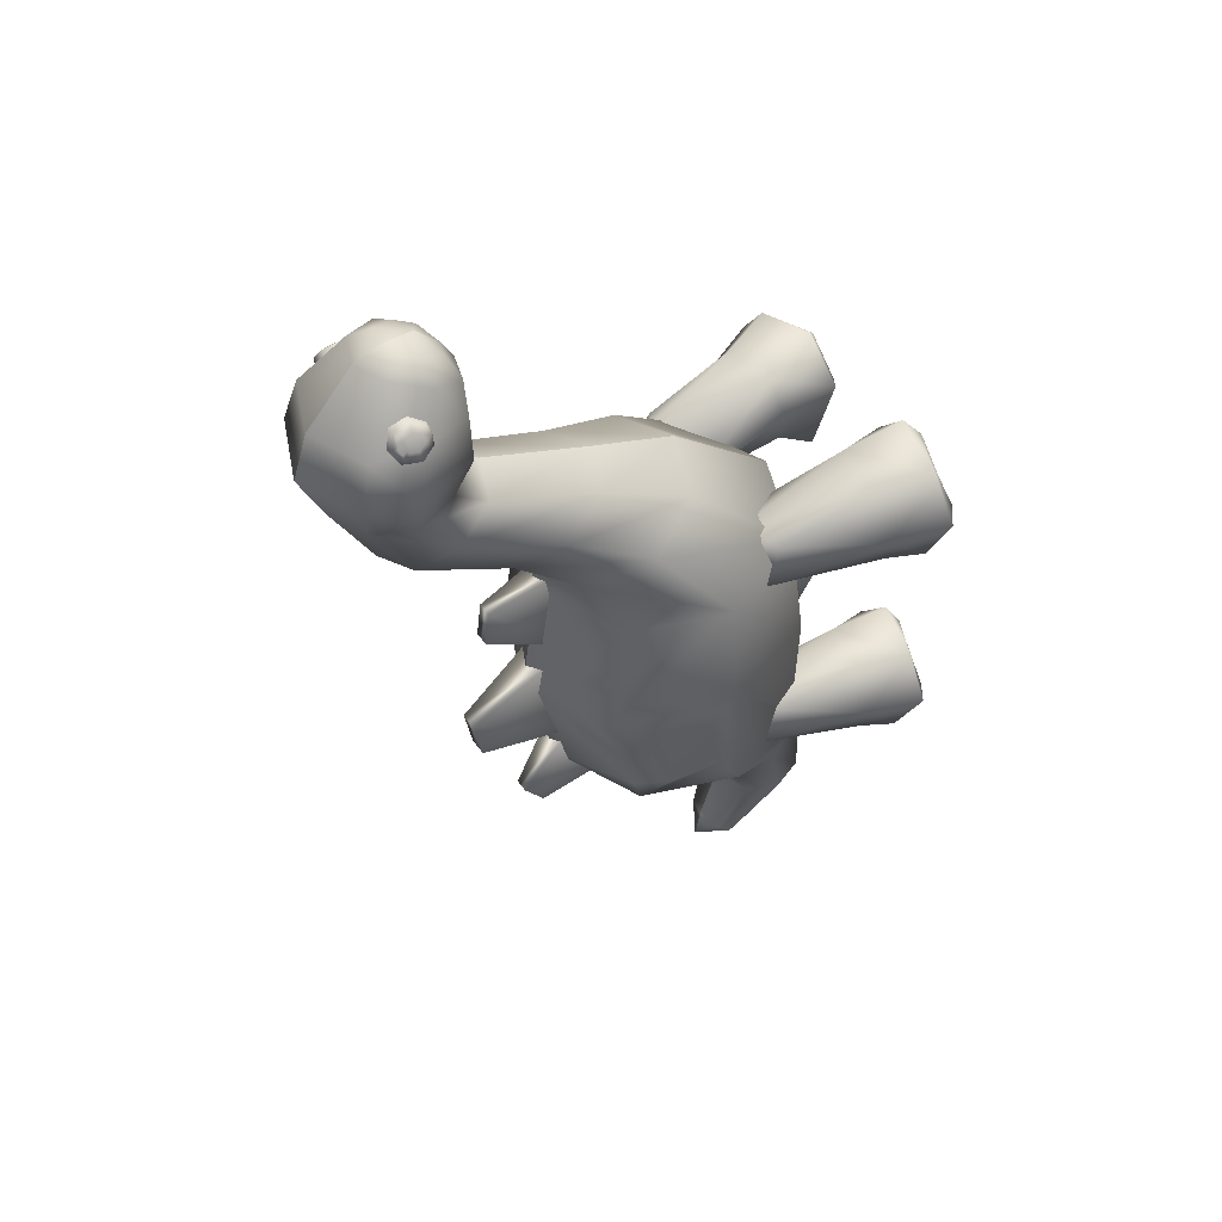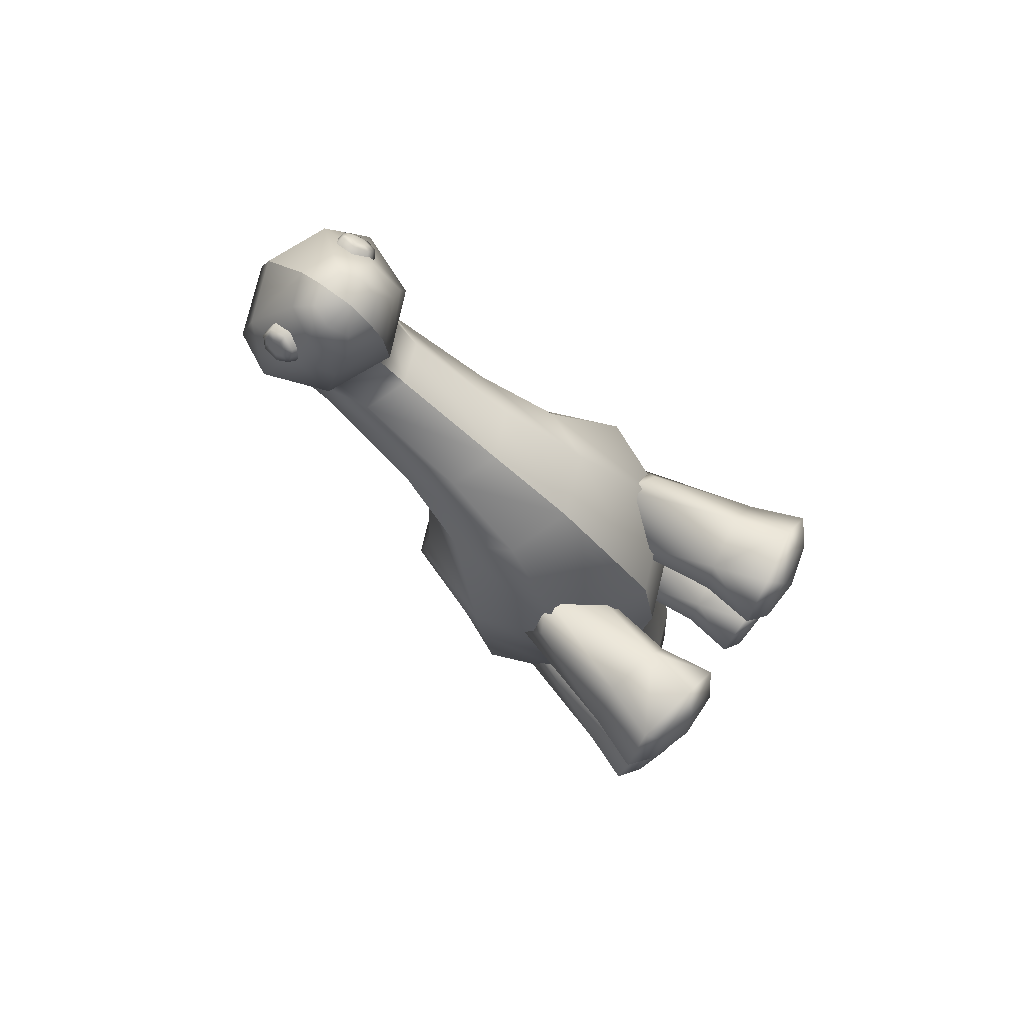
<metadata>
{"format":"obj","ext":"obj","renderer":"f3d","projection":"perspective","resolution":1024,"background":"white","views":[{"elev":49.2,"azim":-123.9,"up":"+Z"},{"elev":79.3,"azim":-54.0,"up":"+Z"}]}
</metadata>
<code>
g SM_Prop_Plush_Dino_02
v 0.03658 0.3043 0.2248
v 0.02691 0.3046 0.2409
v 0.03569 0.2859 0.2274
v 0.02939 0.2859 0.2381
v 0.03198 0.3082 0.2323
v 0.03818 0.2941 0.2224
v 0.0258 0.2942 0.2424
v 0.03444 0.2882 0.2399
v 0.0314 0.2953 0.2435
v 0.03975 0.2882 0.2309
v 0.04198 0.2952 0.2267
v 0.04064 0.3038 0.2287
v 0.03661 0.3071 0.235
v 0.03233 0.3041 0.2422
v 0.03769 0.3021 0.2357
v 0.03714 0.3048 0.2353
v 0.03552 0.3038 0.238
v 0.03665 0.3018 0.2373
v 0.03888 0.3038 0.2324
v 0.03878 0.3015 0.2339
v 0.03579 0.3002 0.239
v 0.03518 0.2962 0.24
v 0.03667 0.2928 0.238
v 0.03921 0.2926 0.2336
v 0.04035 0.2962 0.2319
v 0.03966 0.3004 0.2325
v 0.03716 0.2872 0.2355
v 0.03261 0.2849 0.2329
v -0.03658 0.3043 0.2248
v -0.02691 0.3046 0.2409
v -0.03569 0.2859 0.2274
v -0.02939 0.2859 0.2381
v -0.03198 0.3082 0.2323
v -0.03818 0.2941 0.2224
v -0.0258 0.2942 0.2424
v -0.03444 0.2882 0.2399
v -0.0314 0.2953 0.2435
v -0.03975 0.2882 0.2309
v -0.04198 0.2952 0.2267
v -0.04064 0.3038 0.2287
v -0.03661 0.3071 0.235
v -0.03233 0.3041 0.2422
v -0.03769 0.3021 0.2357
v -0.03714 0.3048 0.2353
v -0.03552 0.3038 0.238
v -0.03665 0.3018 0.2373
v -0.03888 0.3038 0.2324
v -0.03878 0.3015 0.2339
v -0.03579 0.3002 0.239
v -0.03518 0.2962 0.24
v -0.03667 0.2928 0.238
v -0.03921 0.2926 0.2336
v -0.04035 0.2962 0.2319
v -0.03966 0.3004 0.2325
v -0.03716 0.2872 0.2355
v -0.03261 0.2849 0.2329
v 0.07671 0.0108 0.08546
v 0.03284 0.03646 0.081
v 0.06106 0.09893 0.06641
v 0.04146 0.1091 0.07313
v 0.01515 0.102 0.04919
v 0.06444 0.1089 0.04504
v 0.03812 0.1017 0.0211
v 0.02989 0.02992 0.03506
v 0.07444 0.03557 0.0314
v 0.02982 0.005093 0.01748
v 0.07579 0.005934 0.01855
v 0.01955 0.000304 0.06739
v 0.06512 0.04237 0.08116
v 0.03772 0.1205 0.0451
v 0.05167 0.03166 0.02557
v 0.08334 0.03978 0.05376
v 0.02394 0.03225 0.05864
v 0.09519 0.008711 0.05981
v 0.08112 -0.002217 0.0581
v 0.06992 -0.003988 0.03293
v 0.07117 0.000487 0.07215
v 0.03161 -0.008302 0.05903
v 0.04176 -0.00321 0.0298
v 0.04206 0.004679 0.09363
v 0.04862 -0.00409 0.08373
v 0.05737 -0.009405 0.05582
v -0.05356 0.1815 -0.1004
v 0 0.2036 -0.1019
v 0 0.05244 -0.0916
v -0.05356 0.07458 -0.09311
v -0.07575 0.128 -0.09676
v -0.05356 0.1918 0.05074
v 0 0.2139 0.04923
v 0 0.06277 0.05955
v -0.05356 0.0849 0.05804
v -0.07575 0.1383 0.05439
v -0.02882 0.1035 -0.1567
v 0 0.1154 -0.1576
v 0 0.0341 -0.152
v -0.02882 0.04601 -0.1528
v -0.04076 0.07477 -0.1548
v -0.02117 0.07721 -0.2083
v 0 0.08538 -0.2079
v 0 0.02958 -0.2106
v -0.02117 0.03775 -0.2102
v -0.02935 0.05748 -0.2092
v -0.01222 0.09314 -0.2472
v 0 0.09658 -0.2449
v 0 0.09987 -0.2629
v 0 0.07308 -0.261
v -0.01222 0.07652 -0.2587
v -0.0164 0.08483 -0.253
v -0.03561 0.2036 0.07686
v 0 0.2168 0.07039
v 0 0.1263 0.1145
v -0.03561 0.1396 0.1081
v -0.05036 0.1716 0.09246
v -0.0239 0.3189 0.1759
v 0 0.3279 0.1752
v 0 0.2615 0.1756
v -0.02528 0.2719 0.1761
v -0.03431 0.2957 0.1762
v -0.03806 0.3253 0.2053
v 0 0.3409 0.2043
v 0 0.2505 0.2053
v -0.0361 0.266 0.2062
v -0.04953 0.3013 0.2064
v -0.01819 0.2979 0.2584
v 0 0.3054 0.2584
v 0 0.2529 0.2363
v -0.02104 0.2608 0.2428
v -0.02787 0.2794 0.2519
v -0.03324 0.3185 0.2299
v -0.03594 0.29 0.2288
v -0.03001 0.2638 0.2272
v 0 0.252 0.2236
v 0 0.3321 0.2301
v 0 0.304 0.1307
v -0.02324 0.2953 0.1359
v -0.03204 0.2738 0.1478
v -0.0235 0.2522 0.1596
v 0 0.2431 0.1643
v 0 0.2526 0.1021
v -0.02635 0.2419 0.1072
v -0.03861 0.2157 0.1192
v -0.02666 0.1893 0.1312
v 0 0.1782 0.136
v -0.01131 0.2874 0.2629
v 0 0.2919 0.2629
v 0 0.273 0.2628
v 0 0.2601 0.2495
v -0.01269 0.2649 0.2534
v -0.016 0.2762 0.259
v 0 0.2244 -0.02555
v -0.05356 0.2023 -0.02403
v -0.07575 0.1348 -0.01814
v -0.05356 0.07278 -0.02095
v 0 0.05064 -0.01944
v -0.05356 0.1855 -0.0856
v -0.05356 0.1944 -0.05288
v -0.06123 0.1638 -0.09002
v -0.07149 0.1399 -0.07924
v -0.07061 0.1452 -0.04225
v -0.06112 0.1757 -0.0352
v -0.05356 0.1972 0.01219
v -0.03643 0.2093 -0.02452
v -0.03227 0.2054 0.01577
v -0.02389 0.2117 -0.004979
v -0.05636 0.1917 -0.008104
v 0.05356 0.1815 -0.1004
v 0 0.2036 -0.1019
v 0 0.05244 -0.0916
v 0.05356 0.07458 -0.09311
v 0.07575 0.128 -0.09676
v 0.05356 0.1918 0.05074
v 0 0.2139 0.04923
v 0 0.06277 0.05955
v 0.05356 0.0849 0.05804
v 0.07575 0.1383 0.05439
v 0.02882 0.1035 -0.1567
v 0 0.1154 -0.1576
v 0 0.0341 -0.152
v 0.02882 0.04601 -0.1528
v 0.04076 0.07477 -0.1548
v 0.02117 0.07721 -0.2083
v 0 0.08538 -0.2079
v 0 0.02958 -0.2106
v 0.02117 0.03775 -0.2102
v 0.02935 0.05748 -0.2092
v 0.01222 0.09314 -0.2472
v 0 0.09658 -0.2449
v 0 0.09987 -0.2629
v 0 0.07308 -0.261
v 0.01222 0.07652 -0.2587
v 0.0164 0.08483 -0.253
v 0.03561 0.2036 0.07686
v 0 0.2168 0.07039
v 0 0.1263 0.1145
v 0.03561 0.1396 0.1081
v 0.05036 0.1716 0.09246
v 0.0239 0.3189 0.1759
v 0 0.3279 0.1752
v 0 0.2615 0.1756
v 0.02528 0.2719 0.1761
v 0.03431 0.2957 0.1762
v 0.03806 0.3253 0.2053
v 0 0.3409 0.2043
v 0 0.2505 0.2053
v 0.0361 0.266 0.2062
v 0.04953 0.3013 0.2064
v 0.01819 0.2979 0.2584
v 0 0.3054 0.2584
v 0 0.2529 0.2363
v 0.02104 0.2608 0.2428
v 0.02787 0.2794 0.2519
v 0.03324 0.3185 0.2299
v 0.03594 0.29 0.2288
v 0.03001 0.2638 0.2272
v 0 0.252 0.2236
v 0 0.3321 0.2301
v 0 0.304 0.1307
v 0.02324 0.2953 0.1359
v 0.03204 0.2738 0.1478
v 0.0235 0.2522 0.1596
v 0 0.2431 0.1643
v 0 0.2526 0.1021
v 0.02635 0.2419 0.1072
v 0.03861 0.2157 0.1192
v 0.02666 0.1893 0.1312
v 0 0.1782 0.136
v 0.01131 0.2874 0.2629
v 0 0.2919 0.2629
v 0 0.273 0.2628
v 0 0.2601 0.2495
v 0.01269 0.2649 0.2534
v 0.016 0.2762 0.259
v 0 0.2244 -0.02555
v 0.05356 0.2023 -0.02403
v 0.07575 0.1348 -0.01814
v 0.05356 0.07278 -0.02095
v 0 0.05064 -0.01944
v 0.05356 0.1855 -0.0856
v 0.05356 0.1944 -0.05288
v 0.06123 0.1638 -0.09002
v 0.07149 0.1399 -0.07924
v 0.07061 0.1452 -0.04225
v 0.06112 0.1757 -0.0352
v 0.05356 0.1972 0.01219
v 0.03643 0.2093 -0.02452
v 0.03227 0.2054 0.01577
v 0.02389 0.2117 -0.004979
v 0.05636 0.1917 -0.008104
v -0.01116 0.2095 -0.001557
v 0.01116 0.2095 -0.001557
v -0.005244 0.2599 -0.03222
v 0.005244 0.2599 -0.03222
v -0.005244 0.2553 -0.05857
v 0.005244 0.2553 -0.05857
v -0.01116 0.1974 -0.07008
v 0.01116 0.1974 -0.07008
v -0.07551 0.005768 -0.06976
v -0.03408 0.03088 -0.07083
v -0.06073 0.09122 -0.07631
v -0.04222 0.09988 -0.0687
v -0.01737 0.09632 -0.09203
v -0.06392 0.1033 -0.095
v -0.03907 0.09975 -0.1183
v -0.0313 0.03076 -0.1147
v -0.07337 0.03653 -0.1173
v -0.03123 0.00931 -0.1341
v -0.07465 0.009957 -0.133
v -0.02153 -0.00169 -0.08803
v -0.06457 0.03639 -0.0699
v -0.03869 0.1142 -0.09343
v -0.05187 0.03363 -0.1233
v -0.08177 0.03755 -0.09587
v -0.02567 0.02986 -0.09229
v -0.09297 0.007163 -0.09402
v -0.07968 -0.002305 -0.0973
v -0.0691 -0.0006721 -0.1211
v -0.07028 -0.001611 -0.0838
v -0.03292 -0.008118 -0.09723
v -0.0425 0.0004638 -0.1239
v -0.04279 -0.001026 -0.06291
v -0.04898 -0.007405 -0.07357
v -0.05725 -0.009361 -0.101
v -0.05725 -0.009361 -0.101
v -0.009282 0.198 0.06438
v 0.009282 0.198 0.06438
v -0.00436 0.2456 0.05257
v 0.00436 0.2456 0.05257
v -0.00436 0.2484 0.03049
v 0.00436 0.2484 0.03049
v -0.009282 0.2054 0.00698
v 0.009282 0.2054 0.00698
v -0.008711 0.2032 -0.07648
v 0.008711 0.2032 -0.07648
v -0.004094 0.2285 -0.115
v 0.004094 0.2285 -0.115
v -0.004094 0.2164 -0.132
v 0.004094 0.2164 -0.132
v -0.008711 0.1718 -0.1207
v 0.008711 0.1718 -0.1207
v -0.07671 0.0108 0.08546
v -0.03284 0.03646 0.081
v -0.06106 0.09893 0.06641
v -0.04146 0.1091 0.07313
v -0.01515 0.102 0.04919
v -0.06444 0.1089 0.04504
v -0.03812 0.1017 0.0211
v -0.02989 0.02992 0.03506
v -0.07444 0.03557 0.0314
v -0.02982 0.005093 0.01748
v -0.07579 0.005934 0.01855
v -0.01955 0.000304 0.06739
v -0.06512 0.04237 0.08116
v -0.03772 0.1205 0.0451
v -0.05167 0.03166 0.02557
v -0.08334 0.03978 0.05376
v -0.02394 0.03225 0.05864
v -0.09519 0.008711 0.05981
v -0.08112 -0.002217 0.0581
v -0.06992 -0.003988 0.03293
v -0.07117 0.000487 0.07215
v -0.03161 -0.008302 0.05903
v -0.04176 -0.00321 0.0298
v -0.04206 0.004679 0.09363
v -0.04862 -0.00409 0.08373
v -0.05737 -0.009405 0.05582
v 0.07551 0.005768 -0.06976
v 0.03408 0.03088 -0.07083
v 0.06073 0.09122 -0.07631
v 0.04222 0.09988 -0.0687
v 0.01737 0.09632 -0.09203
v 0.06392 0.1033 -0.095
v 0.03907 0.09975 -0.1183
v 0.0313 0.03076 -0.1147
v 0.07337 0.03653 -0.1173
v 0.03123 0.00931 -0.1341
v 0.07465 0.009957 -0.133
v 0.02153 -0.00169 -0.08803
v 0.06457 0.03639 -0.0699
v 0.03869 0.1142 -0.09343
v 0.05187 0.03363 -0.1233
v 0.08177 0.03755 -0.09587
v 0.02567 0.02986 -0.09229
v 0.09297 0.007163 -0.09402
v 0.07968 -0.002305 -0.0973
v 0.0691 -0.0006721 -0.1211
v 0.07028 -0.001611 -0.0838
v 0.03292 -0.008118 -0.09723
v 0.0425 0.0004638 -0.1239
v 0.04279 -0.001026 -0.06291
v 0.04898 -0.007405 -0.07357
v 0.05725 -0.009361 -0.101
v 0.05725 -0.009361 -0.101
v 0.03714 0.3048 0.2353
v 0.03769 0.3021 0.2357
v 0.03665 0.3018 0.2373
v 0.03552 0.3038 0.238
v 0.03878 0.3015 0.2339
v 0.03888 0.3038 0.2324
v -0.03714 0.3048 0.2353
v -0.03552 0.3038 0.238
v -0.03665 0.3018 0.2373
v -0.03769 0.3021 0.2357
v -0.03878 0.3015 0.2339
v -0.03888 0.3038 0.2324
v 0.06992 -0.003988 0.03293
v 0.08112 -0.002217 0.0581
v 0.07117 0.000487 0.07215
v 0.04862 -0.00409 0.08373
v 0.03161 -0.008302 0.05903
v 0.04176 -0.00321 0.0298
v -0.07149 0.1399 -0.07924
v -0.06123 0.1638 -0.09002
v -0.07061 0.1452 -0.04225
v -0.05356 0.1944 -0.05288
v -0.06112 0.1757 -0.0352
v -0.05356 0.1855 -0.0856
v -0.03643 0.2093 -0.02452
v -0.02389 0.2117 -0.004979
v -0.05356 0.1972 0.01219
v -0.05356 0.2023 -0.02403
v -0.03227 0.2054 0.01577
v -0.05356 0.1972 0.01219
v -0.05636 0.1917 -0.008104
v -0.05356 0.2023 -0.02403
v 0.07149 0.1399 -0.07924
v 0.07061 0.1452 -0.04225
v 0.06123 0.1638 -0.09002
v 0.06112 0.1757 -0.0352
v 0.05356 0.1944 -0.05288
v 0.05356 0.1855 -0.0856
v 0.05356 0.1972 0.01219
v 0.02389 0.2117 -0.004979
v 0.03643 0.2093 -0.02452
v 0.05356 0.2023 -0.02403
v 0.03227 0.2054 0.01577
v 0.05356 0.1972 0.01219
v 0.05356 0.2023 -0.02403
v 0.05636 0.1917 -0.008104
v 0.01116 0.1974 -0.07008
v -0.01116 0.1974 -0.07008
v -0.0691 -0.0006721 -0.1211
v -0.07968 -0.002305 -0.0973
v -0.07028 -0.001611 -0.0838
v -0.04898 -0.007405 -0.07357
v -0.03292 -0.008118 -0.09723
v -0.05725 -0.009361 -0.101
v -0.0425 0.0004638 -0.1239
v 0.009282 0.2054 0.00698
v -0.009282 0.2054 0.00698
v 0.008711 0.1718 -0.1207
v -0.008711 0.1718 -0.1207
v -0.06992 -0.003988 0.03293
v -0.08112 -0.002217 0.0581
v -0.07117 0.000487 0.07215
v -0.04862 -0.00409 0.08373
v -0.03161 -0.008302 0.05903
v -0.04176 -0.00321 0.0298
v 0.0691 -0.0006721 -0.1211
v 0.07968 -0.002305 -0.0973
v 0.07028 -0.001611 -0.0838
v 0.04898 -0.007405 -0.07357
v 0.05725 -0.009361 -0.101
v 0.03292 -0.008118 -0.09723
v 0.0425 0.0004638 -0.1239
g SM_Prop_Plush_Dino_02_0
f 384 383 382
f 398 397 396
f 356 355 353
f 355 354 353
f 353 354 357
f 358 353 357
f 361 360 359
f 362 361 359
f 362 359 363
f 359 364 363
f 373 372 371
f 373 375 372
f 375 374 372
f 376 372 374
f 380 379 377
f 379 378 377
f 381 378 379
f 387 386 385
f 386 387 388
f 387 389 388
f 387 390 389
f 394 393 391
f 393 392 391
f 395 391 392
f 399 254 250
f 254 252 250
f 250 252 249
f 250 249 255
f 256 250 255
f 256 255 253
f 254 256 253
f 252 251 249
f 252 254 251
f 254 253 251
f 249 251 400
f 251 253 400
f 408 289 285
f 289 287 285
f 285 287 284
f 285 284 290
f 291 285 290
f 291 290 288
f 289 291 288
f 287 286 284
f 287 289 286
f 289 288 286
f 284 286 409
f 286 288 409
f 410 297 293
f 297 295 293
f 293 295 292
f 293 292 298
f 299 293 298
f 299 298 296
f 297 299 296
f 295 294 292
f 295 297 294
f 297 296 294
f 292 294 411
f 294 296 411
f 15 18 21
f 20 15 21
f 21 18 17
f 26 20 21
f 26 12 20
f 12 19 20
f 25 26 21
f 26 25 12
f 12 13 19
f 13 16 19
f 16 13 17
f 14 21 17
f 13 14 17
f 13 12 1
f 5 13 1
f 14 13 5
f 1 12 6
f 2 14 5
f 12 11 6
f 25 11 12
f 6 11 3
f 9 14 2
f 21 14 9
f 7 9 2
f 25 21 22
f 22 21 9
f 9 7 8
f 7 4 8
f 23 22 9
f 22 23 25
f 8 23 9
f 27 8 4
f 23 8 27
f 28 27 4
f 28 3 27
f 23 24 25
f 25 24 11
f 23 27 24
f 3 10 27
f 11 10 3
f 24 10 11
f 27 10 24
f 43 48 54
f 40 54 48
f 46 43 54
f 47 40 48
f 49 46 54
f 46 49 45
f 41 40 47
f 44 41 47
f 41 44 45
f 53 49 54
f 53 54 40
f 42 41 45
f 49 42 45
f 40 41 29
f 41 33 29
f 41 42 33
f 40 29 34
f 42 30 33
f 39 40 34
f 39 53 40
f 39 34 31
f 42 37 30
f 42 49 37
f 37 35 30
f 49 53 50
f 49 50 37
f 35 37 36
f 32 35 36
f 50 51 37
f 51 50 53
f 51 36 37
f 36 55 32
f 36 51 55
f 55 56 32
f 31 56 55
f 52 51 53
f 52 53 39
f 55 51 52
f 38 31 55
f 38 39 31
f 38 52 39
f 38 55 52
f 79 78 68
f 68 78 81
f 66 79 68
f 76 79 66
f 67 76 66
f 75 76 67
f 74 75 67
f 77 75 74
f 81 77 57
f 57 77 74
f 80 68 81
f 80 81 57
f 72 74 67
f 57 74 72
f 80 57 58
f 80 58 68
f 69 57 72
f 57 69 58
f 67 66 71
f 66 68 64
f 71 66 64
f 65 67 71
f 65 72 67
f 68 73 64
f 68 58 73
f 71 64 63
f 65 71 63
f 64 73 63
f 62 72 65
f 62 65 63
f 69 72 59
f 62 59 72
f 59 60 69
f 69 60 58
f 59 62 60
f 73 58 61
f 73 61 63
f 58 60 61
f 62 70 60
f 62 63 70
f 70 61 60
f 70 63 61
f 105 103 104
f 104 103 99
f 103 98 99
f 99 98 94
f 105 108 103
f 103 108 98
f 98 93 94
f 94 93 84
f 105 107 108
f 105 106 107
f 108 102 98
f 108 107 102
f 98 102 93
f 107 106 101
f 107 101 102
f 106 100 101
f 102 97 93
f 102 101 97
f 101 100 96
f 101 96 97
f 100 95 96
f 93 83 84
f 93 97 83
f 96 95 86
f 95 85 86
f 97 96 87
f 97 87 83
f 96 86 87
f 152 87 86
f 153 86 85
f 153 152 86
f 92 152 153
f 154 153 85
f 91 153 154
f 91 92 153
f 90 91 154
f 112 91 90
f 111 112 90
f 113 92 91
f 112 113 91
f 142 112 111
f 143 142 111
f 141 113 112
f 142 141 112
f 137 142 143
f 138 137 143
f 136 141 142
f 137 136 142
f 117 137 138
f 116 117 138
f 118 136 137
f 117 118 137
f 122 117 116
f 121 122 116
f 123 118 117
f 122 123 117
f 131 122 121
f 132 131 121
f 130 123 122
f 131 130 122
f 127 131 132
f 126 127 132
f 128 130 131
f 127 128 131
f 148 127 126
f 147 148 126
f 146 148 147
f 148 149 127
f 146 149 148
f 149 128 127
f 146 144 149
f 149 144 128
f 146 145 144
f 144 124 128
f 144 145 124
f 128 124 130
f 145 125 124
f 124 129 130
f 124 125 129
f 130 129 123
f 125 133 129
f 129 119 123
f 129 133 119
f 123 119 118
f 133 120 119
f 119 114 118
f 119 120 114
f 118 114 136
f 120 115 114
f 114 135 136
f 114 115 135
f 136 135 141
f 115 134 135
f 135 140 141
f 135 134 140
f 141 140 113
f 134 139 140
f 140 109 113
f 140 139 109
f 139 110 109
f 113 109 92
f 109 110 88
f 109 88 92
f 110 89 88
f 92 88 161
f 163 161 88
f 89 163 88
f 165 92 161
f 164 163 89
f 152 92 165
f 150 164 89
f 164 150 162
f 151 152 165
f 156 162 150
f 151 162 156
f 160 151 156
f 151 160 152
f 160 159 152
f 152 159 87
f 159 158 87
f 155 156 150
f 84 155 150
f 87 158 83
f 155 84 83
f 158 157 83
f 155 83 157
f 186 188 187
f 186 187 182
f 181 186 182
f 181 182 177
f 191 188 186
f 191 186 181
f 176 181 177
f 176 177 167
f 190 188 191
f 189 188 190
f 185 191 181
f 190 191 185
f 185 181 176
f 189 190 184
f 184 190 185
f 183 189 184
f 180 185 176
f 184 185 180
f 183 184 179
f 179 184 180
f 178 183 179
f 166 176 167
f 180 176 166
f 178 179 169
f 168 178 169
f 179 180 170
f 170 180 166
f 169 179 170
f 170 235 169
f 169 236 168
f 235 236 169
f 235 175 236
f 236 237 168
f 236 174 237
f 175 174 236
f 174 173 237
f 174 195 173
f 195 194 173
f 175 196 174
f 196 195 174
f 195 225 194
f 225 226 194
f 196 224 195
f 224 225 195
f 225 220 226
f 220 221 226
f 224 219 225
f 219 220 225
f 220 200 221
f 200 199 221
f 219 201 220
f 201 200 220
f 200 205 199
f 205 204 199
f 201 206 200
f 206 205 200
f 205 214 204
f 214 215 204
f 206 213 205
f 213 214 205
f 214 210 215
f 210 209 215
f 213 211 214
f 211 210 214
f 210 231 209
f 231 230 209
f 231 229 230
f 232 231 210
f 232 229 231
f 211 232 210
f 227 229 232
f 227 232 211
f 228 229 227
f 207 227 211
f 228 227 207
f 207 211 213
f 208 228 207
f 212 207 213
f 208 207 212
f 212 213 206
f 216 208 212
f 202 212 206
f 216 212 202
f 202 206 201
f 203 216 202
f 197 202 201
f 203 202 197
f 197 201 219
f 198 203 197
f 218 197 219
f 198 197 218
f 218 219 224
f 217 198 218
f 223 218 224
f 217 218 223
f 223 224 196
f 222 217 223
f 192 223 196
f 222 223 192
f 193 222 192
f 192 196 175
f 193 192 171
f 171 192 175
f 172 193 171
f 244 171 175
f 248 244 175
f 171 244 246
f 172 171 246
f 172 246 247
f 248 175 235
f 233 172 247
f 233 247 245
f 234 248 235
f 245 239 233
f 234 239 245
f 234 243 239
f 234 235 243
f 235 242 243
f 235 170 242
f 170 241 242
f 233 239 238
f 167 233 238
f 170 166 241
f 167 238 166
f 166 240 241
f 238 240 166
f 278 279 268
f 278 268 281
f 279 266 268
f 279 276 266
f 276 267 266
f 276 275 267
f 275 274 267
f 275 277 274
f 277 281 257
f 277 257 274
f 268 280 281
f 281 280 257
f 274 272 267
f 274 257 272
f 257 280 258
f 258 280 268
f 257 269 272
f 269 257 258
f 266 267 271
f 268 266 264
f 266 271 264
f 267 265 271
f 272 265 267
f 273 268 264
f 258 268 273
f 264 271 263
f 271 265 263
f 273 264 263
f 272 262 265
f 265 262 263
f 272 269 259
f 259 262 272
f 260 259 269
f 260 269 258
f 262 259 260
f 258 273 261
f 261 273 263
f 260 258 261
f 270 262 260
f 263 262 270
f 261 270 260
f 263 270 261
f 321 322 311
f 321 311 324
f 322 309 311
f 322 319 309
f 319 310 309
f 319 318 310
f 318 317 310
f 318 320 317
f 320 324 300
f 320 300 317
f 311 323 324
f 324 323 300
f 317 315 310
f 317 300 315
f 300 323 301
f 301 323 311
f 300 312 315
f 312 300 301
f 309 310 314
f 311 309 307
f 309 314 307
f 310 308 314
f 315 308 310
f 316 311 307
f 301 311 316
f 307 314 306
f 314 308 306
f 316 307 306
f 315 305 308
f 308 305 306
f 315 312 302
f 302 305 315
f 303 302 312
f 303 312 301
f 305 302 303
f 301 316 304
f 304 316 306
f 303 301 304
f 313 305 303
f 306 305 313
f 304 313 303
f 306 313 304
f 348 347 337
f 337 347 350
f 335 348 337
f 345 348 335
f 336 345 335
f 344 345 336
f 343 344 336
f 346 344 343
f 350 346 326
f 326 346 343
f 349 337 350
f 349 350 326
f 341 343 336
f 326 343 341
f 349 326 327
f 349 327 337
f 338 326 341
f 326 338 327
f 336 335 340
f 335 337 333
f 340 335 333
f 334 336 340
f 334 341 336
f 337 342 333
f 337 327 342
f 340 333 332
f 334 340 332
f 333 342 332
f 331 341 334
f 331 334 332
f 338 341 328
f 331 328 341
f 328 329 338
f 338 329 327
f 328 331 329
f 342 327 330
f 342 330 332
f 327 329 330
f 331 339 329
f 331 332 339
f 339 330 329
f 339 332 330
f 366 82 365
f 365 82 370
f 367 82 366
f 370 82 369
f 368 82 367
f 369 82 368
f 282 403 402
f 282 404 403
f 283 282 402
f 283 402 401
f 282 283 401
f 282 401 407
f 282 407 405
f 406 405 404
f 282 406 404
f 406 282 405
f 325 413 412
f 325 412 417
f 325 414 413
f 325 417 416
f 325 415 414
f 325 416 415
f 420 351 419
f 421 351 420
f 351 352 419
f 419 352 418
f 352 351 418
f 418 351 424
f 424 351 423
f 422 351 421
f 423 422 421
f 351 422 423

</code>
